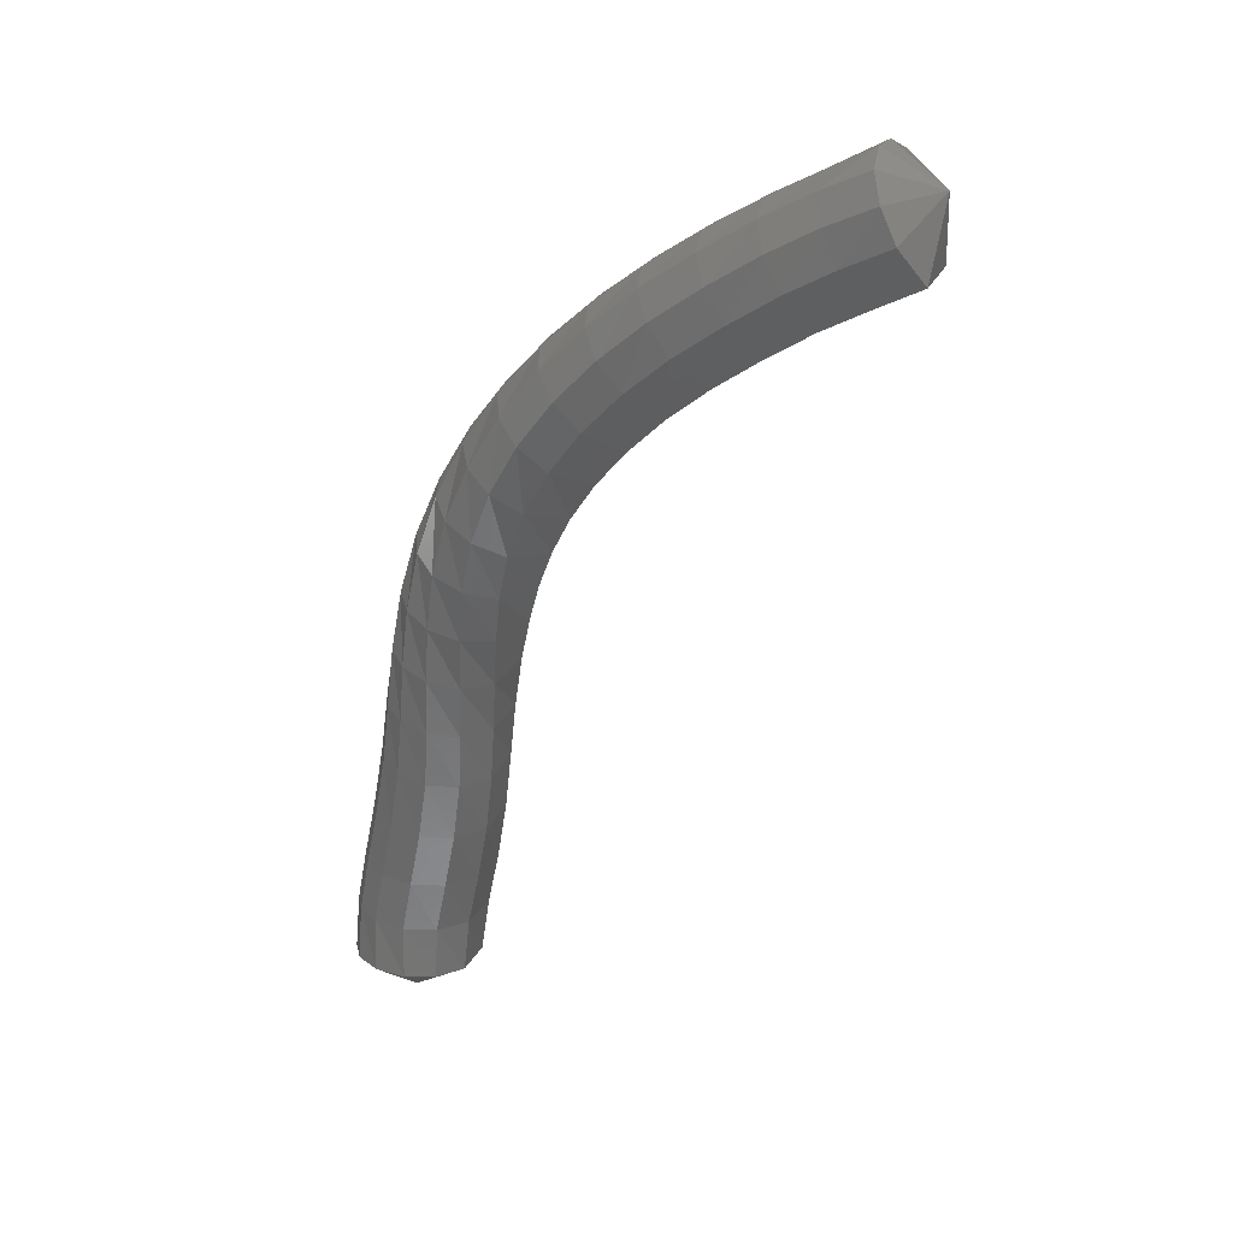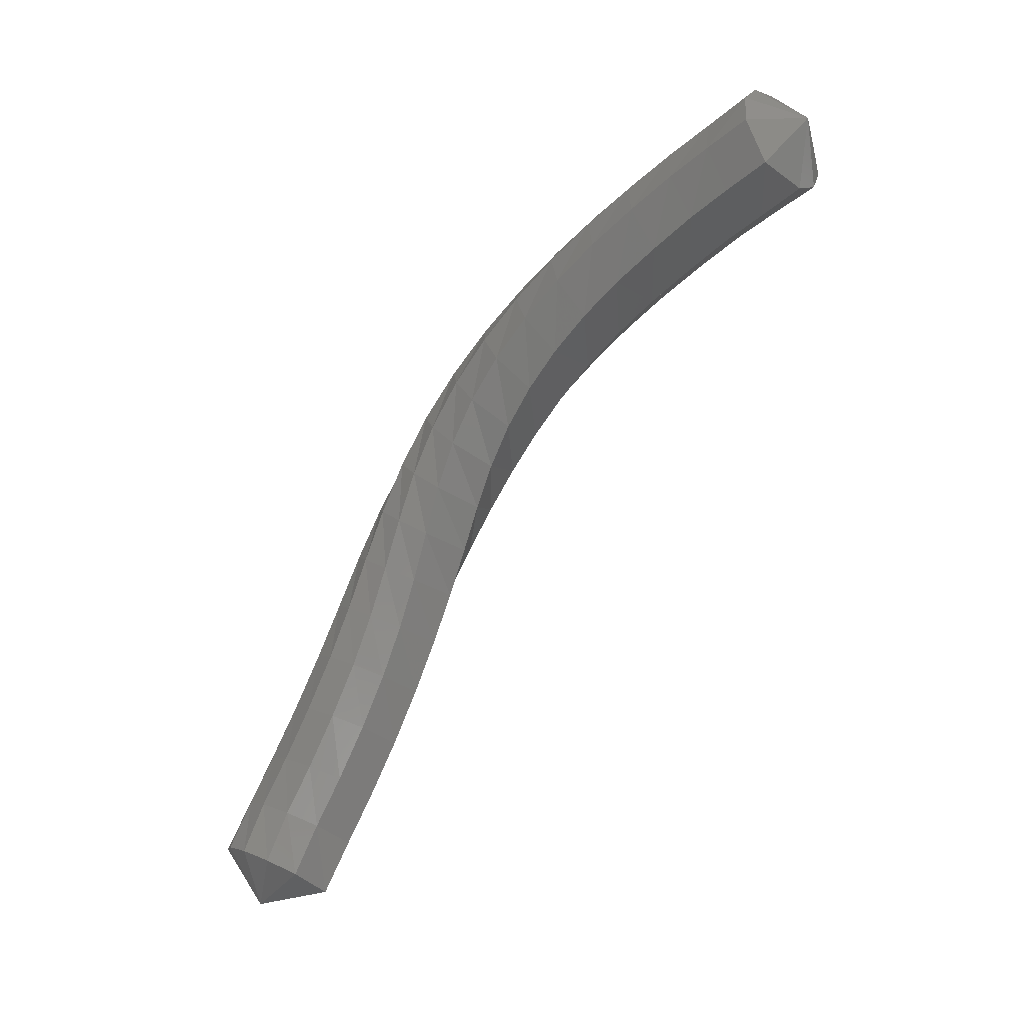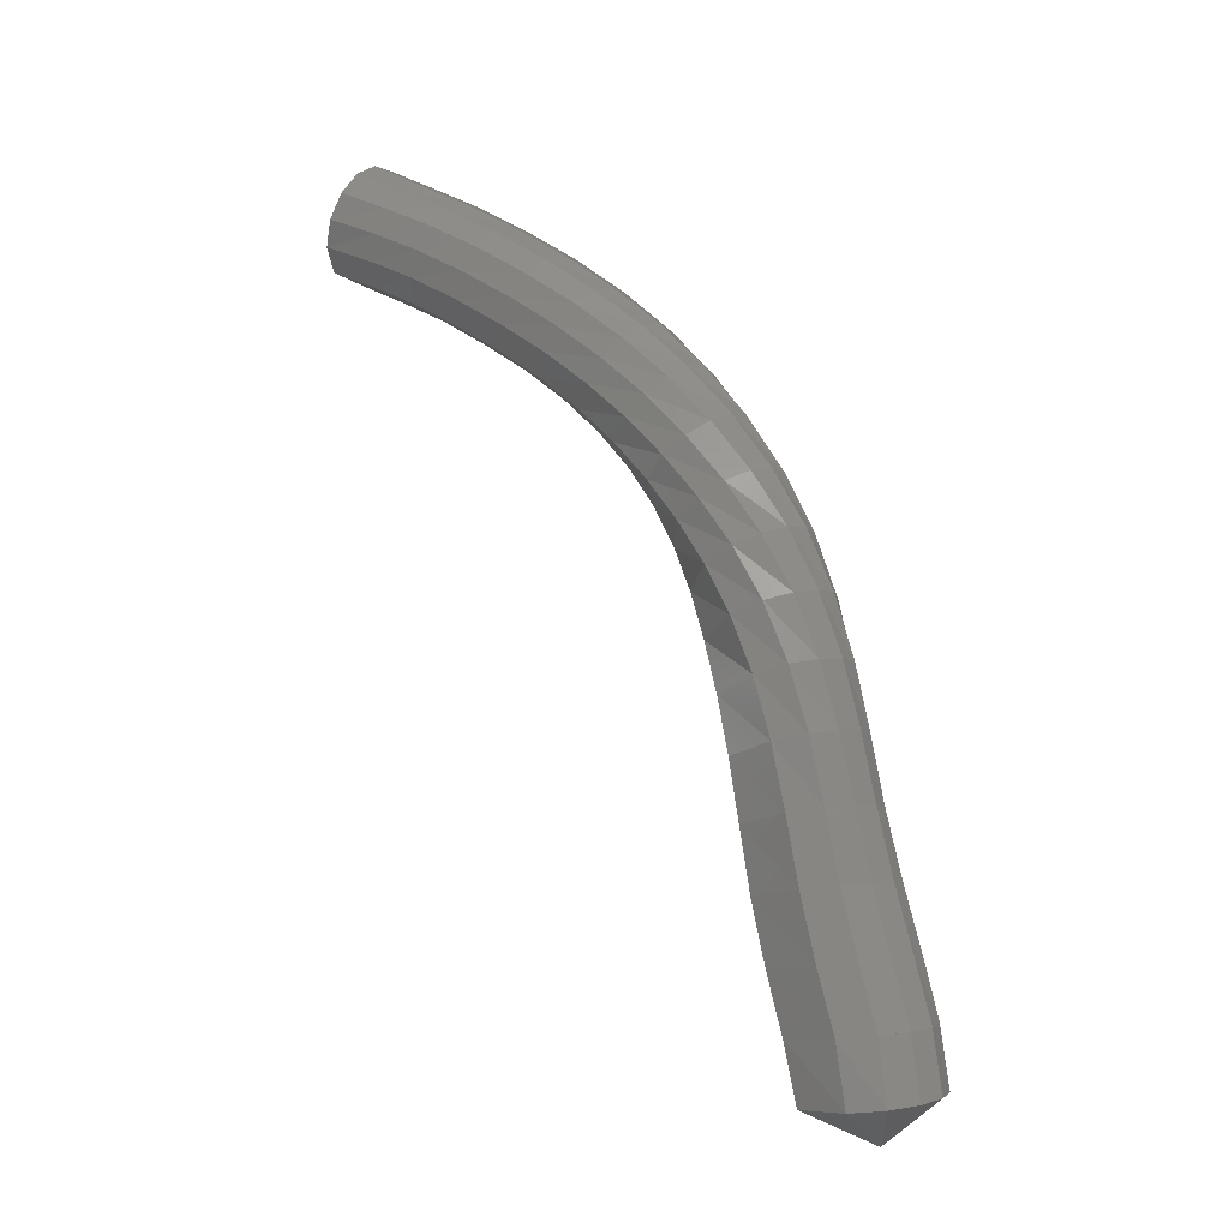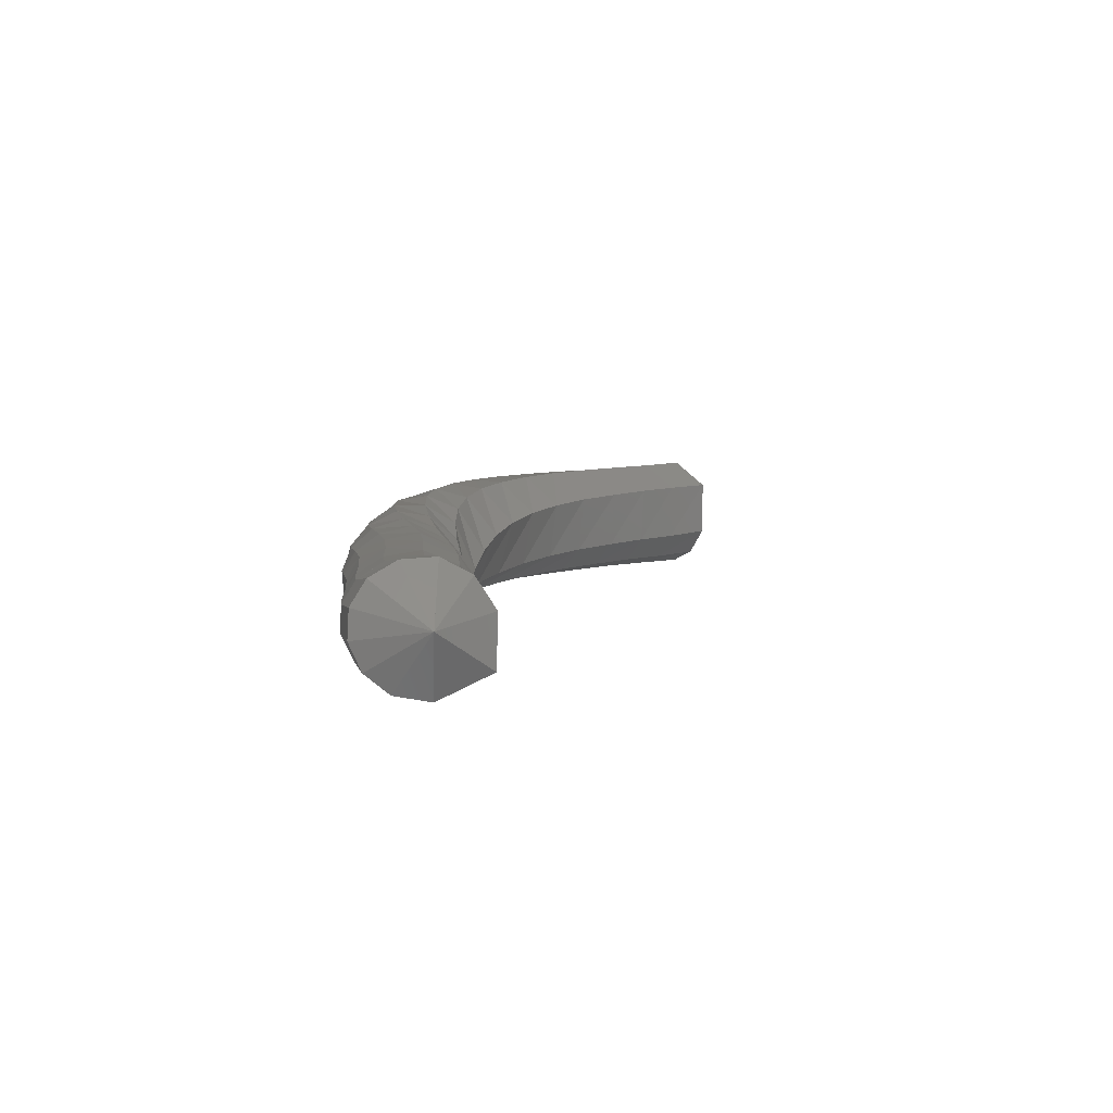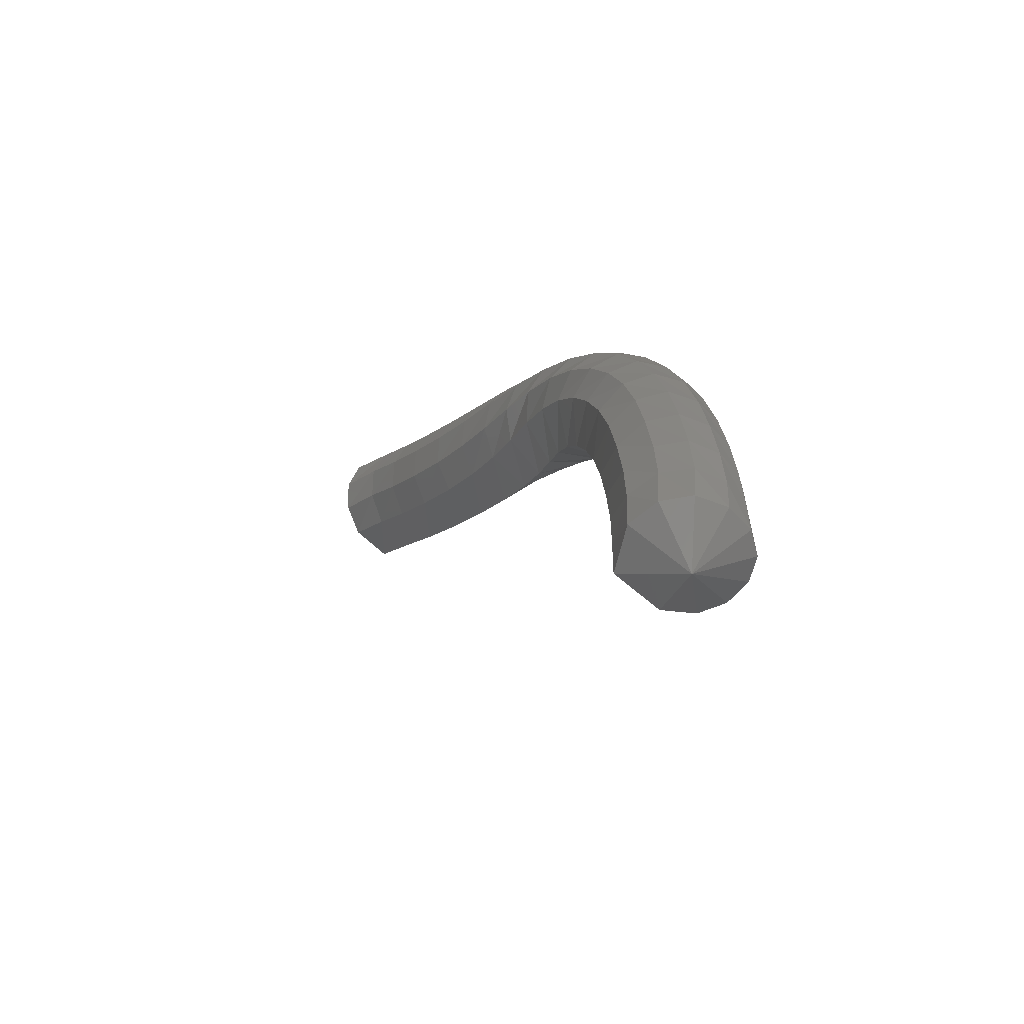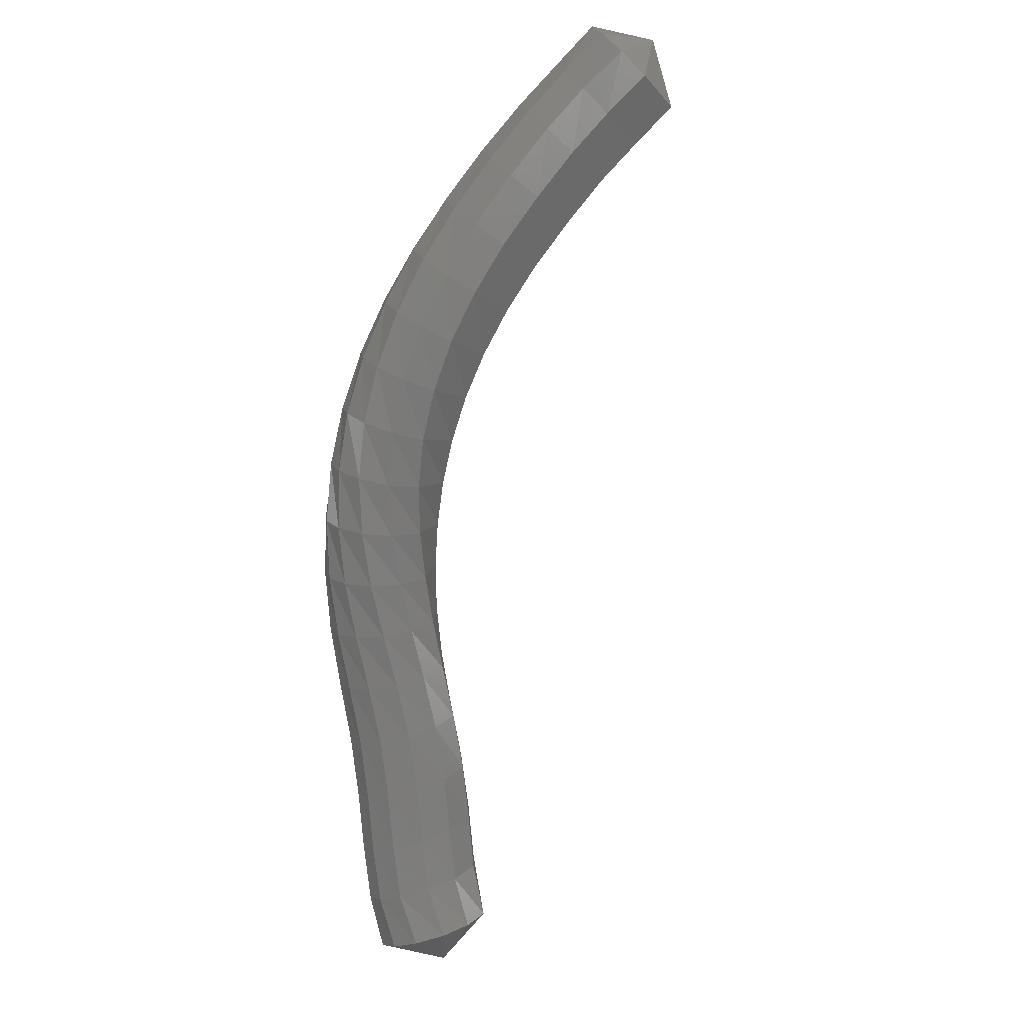
<metadata>
{"format":"stl","ext":"stl","renderer":"f3d","projection":"perspective","resolution":1024,"background":"white","views":[{"elev":63.6,"azim":-175.1,"up":"+Y"},{"elev":16.7,"azim":-143.0,"up":"+Y"},{"elev":-44.2,"azim":9.7,"up":"+Y"},{"elev":-51.8,"azim":158.4,"up":"+Y"},{"elev":64.1,"azim":-83.4,"up":"+Y"},{"elev":44.3,"azim":155.2,"up":"+Y"}]}
</metadata>
<code>
# stl→obj: 211 verts, 440 faces
v -47.26 75.7 320.3
v -47.16 75.33 319.7
v -46.9 75.71 319.7
v -46.77 75.04 319.6
v -46.5 75.42 319.7
v -46.41 74.76 319.6
v -46.12 75.12 319.7
v -46.03 74.43 319.5
v -45.73 74.78 319.6
v -45.65 74.07 319.5
v -45.33 74.41 319.5
v -45.32 73.71 319.4
v -44.98 74.03 319.4
v -45.03 73.32 319.3
v -44.67 73.63 319.3
v -44.78 72.93 319.2
v -44.42 73.21 319.1
v -44.59 72.52 319.1
v -44.22 72.77 319
v -44.44 72.09 319
v -44.09 72.33 318.8
v -44.33 71.65 318.9
v -44.02 71.87 318.6
v -44.24 71.2 318.8
v -44 71.42 318.5
v -44.17 70.73 318.7
v -43.98 70.96 318.3
v -44.12 70.26 318.4
v -43.98 70.5 318.1
v -44.09 69.79 318.2
v -43.97 70.04 317.8
v -44.06 69.31 317.8
v -43.93 69.57 317.5
v -44 68.83 317.5
v -43.87 69.08 317.2
v -43.93 68.37 317.2
v -43.79 68.64 316.9
v -43.87 67.92 316.9
v -43.76 68.21 316.6
v -43.28 67.74 316.6
v -46.76 75.88 320
v -46.36 75.59 320
v -45.96 75.29 319.9
v -45.55 74.95 319.8
v -45.14 74.57 319.7
v -44.77 74.18 319.6
v -44.44 73.77 319.4
v -44.16 73.34 319.3
v -43.94 72.89 319.1
v -43.79 72.44 318.9
v -43.72 71.98 318.6
v -43.7 71.52 318.4
v -43.7 71.07 318.2
v -43.71 70.61 317.9
v -43.71 70.16 317.6
v -43.66 69.68 317.3
v -43.59 69.2 317.1
v -43.52 68.76 316.8
v -43.52 68.35 316.5
v -46.7 75.93 320.2
v -46.3 75.63 320.2
v -45.9 75.33 320.2
v -45.47 74.98 320.1
v -45.04 74.61 320
v -44.65 74.22 319.9
v -44.3 73.8 319.7
v -43.99 73.37 319.5
v -43.74 72.92 319.3
v -43.56 72.47 319
v -43.46 72 318.8
v -43.42 71.54 318.5
v -43.41 71.09 318.2
v -43.42 70.64 317.9
v -43.41 70.18 317.6
v -43.36 69.69 317.3
v -43.28 69.21 317
v -43.21 68.78 316.8
v -43.23 68.39 316.4
v -46.73 75.85 320.5
v -46.35 75.53 320.5
v -45.94 75.24 320.4
v -45.5 74.89 320.4
v -45.06 74.52 320.3
v -44.66 74.13 320.1
v -44.29 73.72 320
v -43.95 73.29 319.8
v -43.67 72.85 319.6
v -43.45 72.4 319.3
v -43.3 71.94 319
v -43.22 71.49 318.7
v -43.18 71.03 318.4
v -43.17 70.57 318
v -43.14 70.11 317.7
v -43.08 69.61 317.4
v -43 69.12 317.1
v -42.94 68.69 316.9
v -42.95 68.32 316.5
v -46.82 75.69 320.7
v -46.44 75.38 320.7
v -46.03 75.08 320.6
v -45.59 74.74 320.5
v -45.15 74.37 320.5
v -44.74 73.99 320.3
v -44.36 73.59 320.2
v -44.01 73.18 320
v -43.7 72.75 319.8
v -43.45 72.3 319.5
v -43.26 71.85 319.2
v -43.13 71.39 318.9
v -43.06 70.93 318.6
v -43.02 70.47 318.2
v -42.99 70 317.9
v -42.92 69.5 317.6
v -42.83 69 317.3
v -42.77 68.57 317
v -42.77 68.18 316.7
v -46.95 75.49 320.8
v -46.56 75.2 320.7
v -46.15 74.91 320.7
v -45.71 74.58 320.6
v -45.28 74.21 320.5
v -44.87 73.84 320.4
v -44.48 73.45 320.3
v -44.13 73.05 320.1
v -43.81 72.63 319.9
v -43.54 72.19 319.7
v -43.31 71.75 319.4
v -43.15 71.29 319.1
v -43.05 70.83 318.7
v -42.99 70.36 318.4
v -42.94 69.88 318.1
v -42.87 69.38 317.8
v -42.79 68.87 317.5
v -42.72 68.43 317.2
v -42.7 68.02 316.8
v -47.09 75.29 320.8
v -46.69 75.02 320.7
v -46.28 74.74 320.7
v -45.86 74.41 320.6
v -45.43 74.05 320.5
v -45.03 73.69 320.4
v -44.65 73.31 320.3
v -44.3 72.91 320.2
v -43.98 72.5 320
v -43.7 72.08 319.8
v -43.45 71.64 319.5
v -43.26 71.18 319.2
v -43.13 70.72 318.9
v -43.06 70.24 318.6
v -43.01 69.76 318.2
v -42.94 69.26 317.9
v -42.85 68.75 317.6
v -42.77 68.29 317.3
v -42.76 67.86 317
v -47.22 75.13 320.6
v -46.81 74.86 320.6
v -46.42 74.58 320.5
v -46.01 74.26 320.5
v -45.59 73.91 320.4
v -45.2 73.55 320.3
v -44.84 73.18 320.2
v -44.5 72.79 320.1
v -44.2 72.39 320
v -43.91 71.97 319.8
v -43.66 71.54 319.6
v -43.46 71.09 319.3
v -43.31 70.62 319
v -43.22 70.14 318.7
v -43.16 69.66 318.4
v -43.1 69.15 318.1
v -43.02 68.65 317.7
v -42.94 68.18 317.4
v -42.93 67.73 317.1
v -47.3 75.04 320.4
v -46.9 74.76 320.4
v -46.52 74.49 320.3
v -46.12 74.17 320.3
v -45.72 73.82 320.2
v -45.35 73.47 320.1
v -45 73.1 320.1
v -44.69 72.72 320
v -44.4 72.32 319.8
v -44.14 71.91 319.7
v -43.9 71.48 319.6
v -43.7 71.03 319.4
v -43.55 70.56 319.1
v -43.45 70.08 318.8
v -43.39 69.59 318.5
v -43.34 69.09 318.1
v -43.27 68.59 317.8
v -43.18 68.12 317.5
v -43.17 67.66 317.2
v -47.32 75.06 320.1
v -46.92 74.77 320.1
v -46.55 74.5 320
v -46.17 74.17 320
v -45.78 73.82 319.9
v -45.43 73.47 319.9
v -45.11 73.1 319.8
v -44.82 72.72 319.7
v -44.57 72.33 319.6
v -44.35 71.92 319.5
v -44.15 71.49 319.4
v -43.98 71.04 319.2
v -43.84 70.56 319
v -43.75 70.08 318.8
v -43.7 69.6 318.5
v -43.66 69.11 318.1
v -43.59 68.61 317.8
v -43.51 68.14 317.5
v -43.49 67.69 317.2
f 1 1 2
f 2 1 3
f 2 3 4
f 4 3 5
f 4 5 6
f 6 5 7
f 6 7 8
f 8 7 9
f 8 9 10
f 10 9 11
f 10 11 12
f 12 11 13
f 12 13 14
f 14 13 15
f 14 15 16
f 16 15 17
f 16 17 18
f 18 17 19
f 18 19 20
f 20 19 21
f 20 21 22
f 22 21 23
f 22 23 24
f 24 23 25
f 24 25 26
f 26 25 27
f 26 27 28
f 28 27 29
f 28 29 30
f 30 29 31
f 30 31 32
f 32 31 33
f 32 33 34
f 34 33 35
f 34 35 36
f 36 35 37
f 36 37 38
f 38 37 39
f 38 39 40
f 40 39 40
f 1 1 3
f 3 1 41
f 3 41 5
f 5 41 42
f 5 42 7
f 7 42 43
f 7 43 9
f 9 43 44
f 9 44 11
f 11 44 45
f 11 45 13
f 13 45 46
f 13 46 15
f 15 46 47
f 15 47 17
f 17 47 48
f 17 48 19
f 19 48 49
f 19 49 21
f 21 49 50
f 21 50 23
f 23 50 51
f 23 51 25
f 25 51 52
f 25 52 27
f 27 52 53
f 27 53 29
f 29 53 54
f 29 54 31
f 31 54 55
f 31 55 33
f 33 55 56
f 33 56 35
f 35 56 57
f 35 57 37
f 37 57 58
f 37 58 39
f 39 58 59
f 39 59 40
f 40 59 40
f 1 1 41
f 41 1 60
f 41 60 42
f 42 60 61
f 42 61 43
f 43 61 62
f 43 62 44
f 44 62 63
f 44 63 45
f 45 63 64
f 45 64 46
f 46 64 65
f 46 65 47
f 47 65 66
f 47 66 48
f 48 66 67
f 48 67 49
f 49 67 68
f 49 68 50
f 50 68 69
f 50 69 51
f 51 69 70
f 51 70 52
f 52 70 71
f 52 71 53
f 53 71 72
f 53 72 54
f 54 72 73
f 54 73 55
f 55 73 74
f 55 74 56
f 56 74 75
f 56 75 57
f 57 75 76
f 57 76 58
f 58 76 77
f 58 77 59
f 59 77 78
f 59 78 40
f 40 78 40
f 1 1 60
f 60 1 79
f 60 79 61
f 61 79 80
f 61 80 62
f 62 80 81
f 62 81 63
f 63 81 82
f 63 82 64
f 64 82 83
f 64 83 65
f 65 83 84
f 65 84 66
f 66 84 85
f 66 85 67
f 67 85 86
f 67 86 68
f 68 86 87
f 68 87 69
f 69 87 88
f 69 88 70
f 70 88 89
f 70 89 71
f 71 89 90
f 71 90 72
f 72 90 91
f 72 91 73
f 73 91 92
f 73 92 74
f 74 92 93
f 74 93 75
f 75 93 94
f 75 94 76
f 76 94 95
f 76 95 77
f 77 95 96
f 77 96 78
f 78 96 97
f 78 97 40
f 40 97 40
f 1 1 79
f 79 1 98
f 79 98 80
f 80 98 99
f 80 99 81
f 81 99 100
f 81 100 82
f 82 100 101
f 82 101 83
f 83 101 102
f 83 102 84
f 84 102 103
f 84 103 85
f 85 103 104
f 85 104 86
f 86 104 105
f 86 105 87
f 87 105 106
f 87 106 88
f 88 106 107
f 88 107 89
f 89 107 108
f 89 108 90
f 90 108 109
f 90 109 91
f 91 109 110
f 91 110 92
f 92 110 111
f 92 111 93
f 93 111 112
f 93 112 94
f 94 112 113
f 94 113 95
f 95 113 114
f 95 114 96
f 96 114 115
f 96 115 97
f 97 115 116
f 97 116 40
f 40 116 40
f 1 1 98
f 98 1 117
f 98 117 99
f 99 117 118
f 99 118 100
f 100 118 119
f 100 119 101
f 101 119 120
f 101 120 102
f 102 120 121
f 102 121 103
f 103 121 122
f 103 122 104
f 104 122 123
f 104 123 105
f 105 123 124
f 105 124 106
f 106 124 125
f 106 125 107
f 107 125 126
f 107 126 108
f 108 126 127
f 108 127 109
f 109 127 128
f 109 128 110
f 110 128 129
f 110 129 111
f 111 129 130
f 111 130 112
f 112 130 131
f 112 131 113
f 113 131 132
f 113 132 114
f 114 132 133
f 114 133 115
f 115 133 134
f 115 134 116
f 116 134 135
f 116 135 40
f 40 135 40
f 1 1 117
f 117 1 136
f 117 136 118
f 118 136 137
f 118 137 119
f 119 137 138
f 119 138 120
f 120 138 139
f 120 139 121
f 121 139 140
f 121 140 122
f 122 140 141
f 122 141 123
f 123 141 142
f 123 142 124
f 124 142 143
f 124 143 125
f 125 143 144
f 125 144 126
f 126 144 145
f 126 145 127
f 127 145 146
f 127 146 128
f 128 146 147
f 128 147 129
f 129 147 148
f 129 148 130
f 130 148 149
f 130 149 131
f 131 149 150
f 131 150 132
f 132 150 151
f 132 151 133
f 133 151 152
f 133 152 134
f 134 152 153
f 134 153 135
f 135 153 154
f 135 154 40
f 40 154 40
f 1 1 136
f 136 1 155
f 136 155 137
f 137 155 156
f 137 156 138
f 138 156 157
f 138 157 139
f 139 157 158
f 139 158 140
f 140 158 159
f 140 159 141
f 141 159 160
f 141 160 142
f 142 160 161
f 142 161 143
f 143 161 162
f 143 162 144
f 144 162 163
f 144 163 145
f 145 163 164
f 145 164 146
f 146 164 165
f 146 165 147
f 147 165 166
f 147 166 148
f 148 166 167
f 148 167 149
f 149 167 168
f 149 168 150
f 150 168 169
f 150 169 151
f 151 169 170
f 151 170 152
f 152 170 171
f 152 171 153
f 153 171 172
f 153 172 154
f 154 172 173
f 154 173 40
f 40 173 40
f 1 1 155
f 155 1 174
f 155 174 156
f 156 174 175
f 156 175 157
f 157 175 176
f 157 176 158
f 158 176 177
f 158 177 159
f 159 177 178
f 159 178 160
f 160 178 179
f 160 179 161
f 161 179 180
f 161 180 162
f 162 180 181
f 162 181 163
f 163 181 182
f 163 182 164
f 164 182 183
f 164 183 165
f 165 183 184
f 165 184 166
f 166 184 185
f 166 185 167
f 167 185 186
f 167 186 168
f 168 186 187
f 168 187 169
f 169 187 188
f 169 188 170
f 170 188 189
f 170 189 171
f 171 189 190
f 171 190 172
f 172 190 191
f 172 191 173
f 173 191 192
f 173 192 40
f 40 192 40
f 1 1 174
f 174 1 193
f 174 193 175
f 175 193 194
f 175 194 176
f 176 194 195
f 176 195 177
f 177 195 196
f 177 196 178
f 178 196 197
f 178 197 179
f 179 197 198
f 179 198 180
f 180 198 199
f 180 199 181
f 181 199 200
f 181 200 182
f 182 200 201
f 182 201 183
f 183 201 202
f 183 202 184
f 184 202 203
f 184 203 185
f 185 203 204
f 185 204 186
f 186 204 205
f 186 205 187
f 187 205 206
f 187 206 188
f 188 206 207
f 188 207 189
f 189 207 208
f 189 208 190
f 190 208 209
f 190 209 191
f 191 209 210
f 191 210 192
f 192 210 211
f 192 211 40
f 40 211 40
f 1 1 193
f 193 1 2
f 193 2 194
f 194 2 4
f 194 4 195
f 195 4 6
f 195 6 196
f 196 6 8
f 196 8 197
f 197 8 10
f 197 10 198
f 198 10 12
f 198 12 199
f 199 12 14
f 199 14 200
f 200 14 16
f 200 16 201
f 201 16 18
f 201 18 202
f 202 18 20
f 202 20 203
f 203 20 22
f 203 22 204
f 204 22 24
f 204 24 205
f 205 24 26
f 205 26 206
f 206 26 28
f 206 28 207
f 207 28 30
f 207 30 208
f 208 30 32
f 208 32 209
f 209 32 34
f 209 34 210
f 210 34 36
f 210 36 211
f 211 36 38
f 211 38 40
f 40 38 40

</code>
